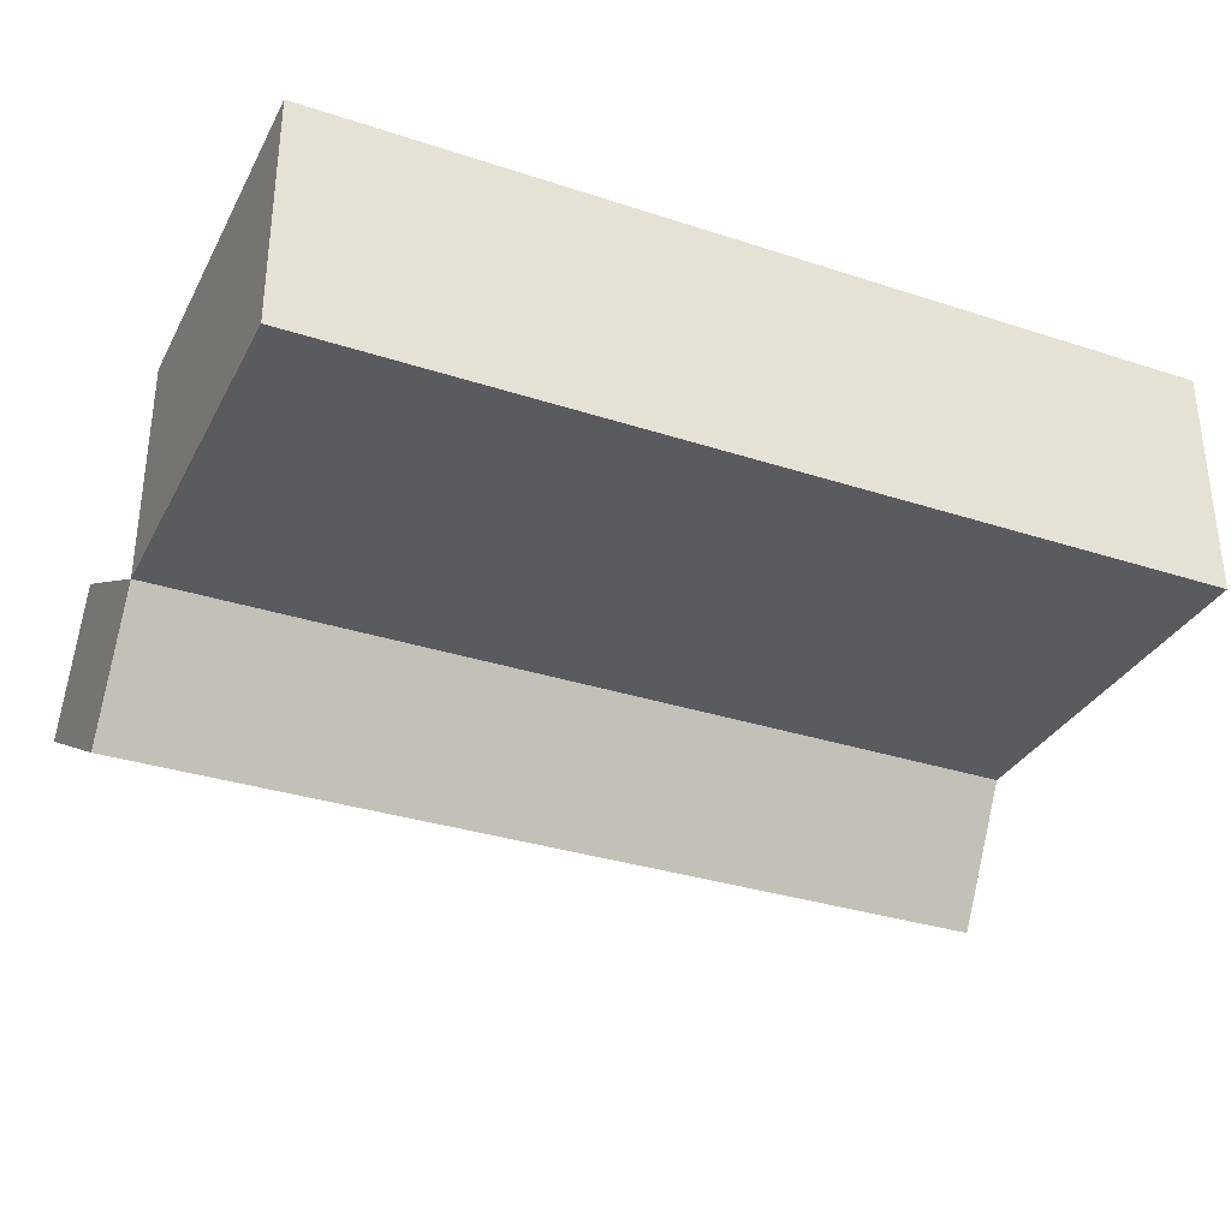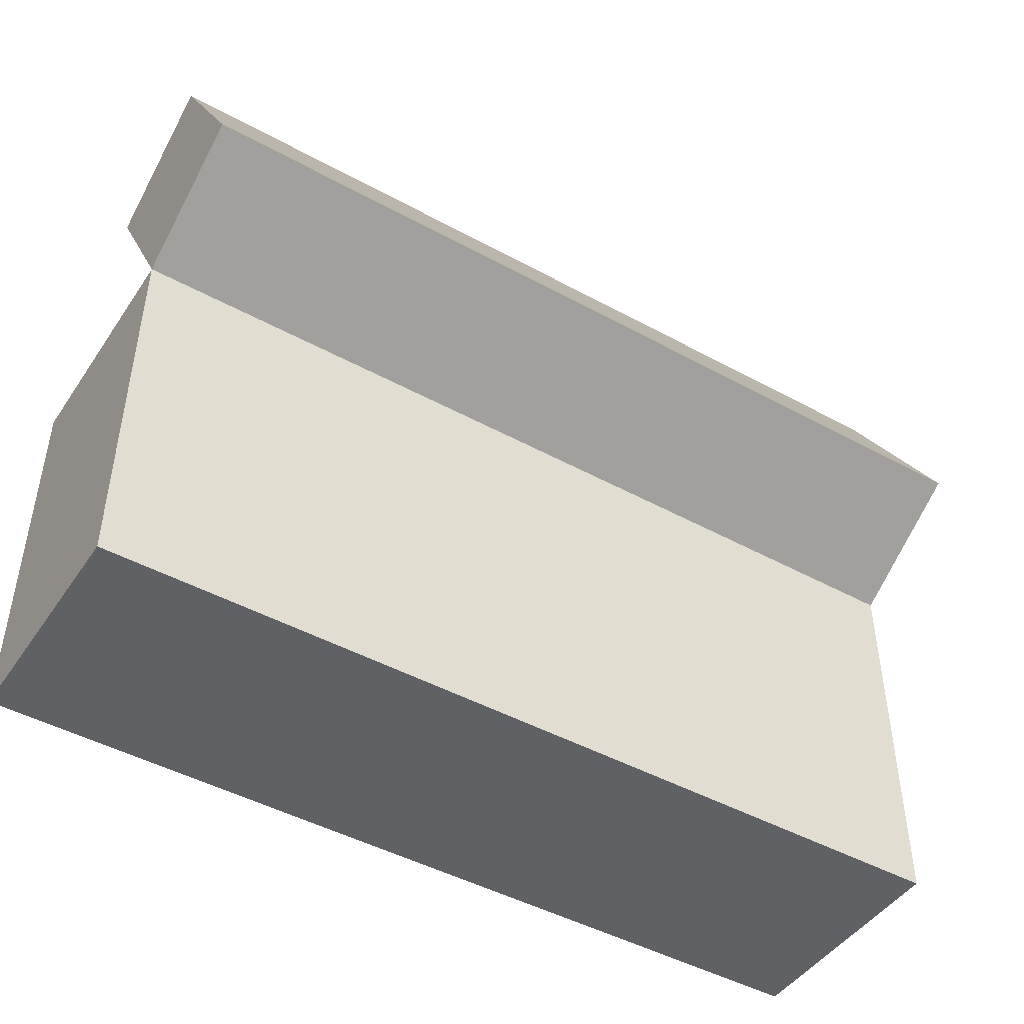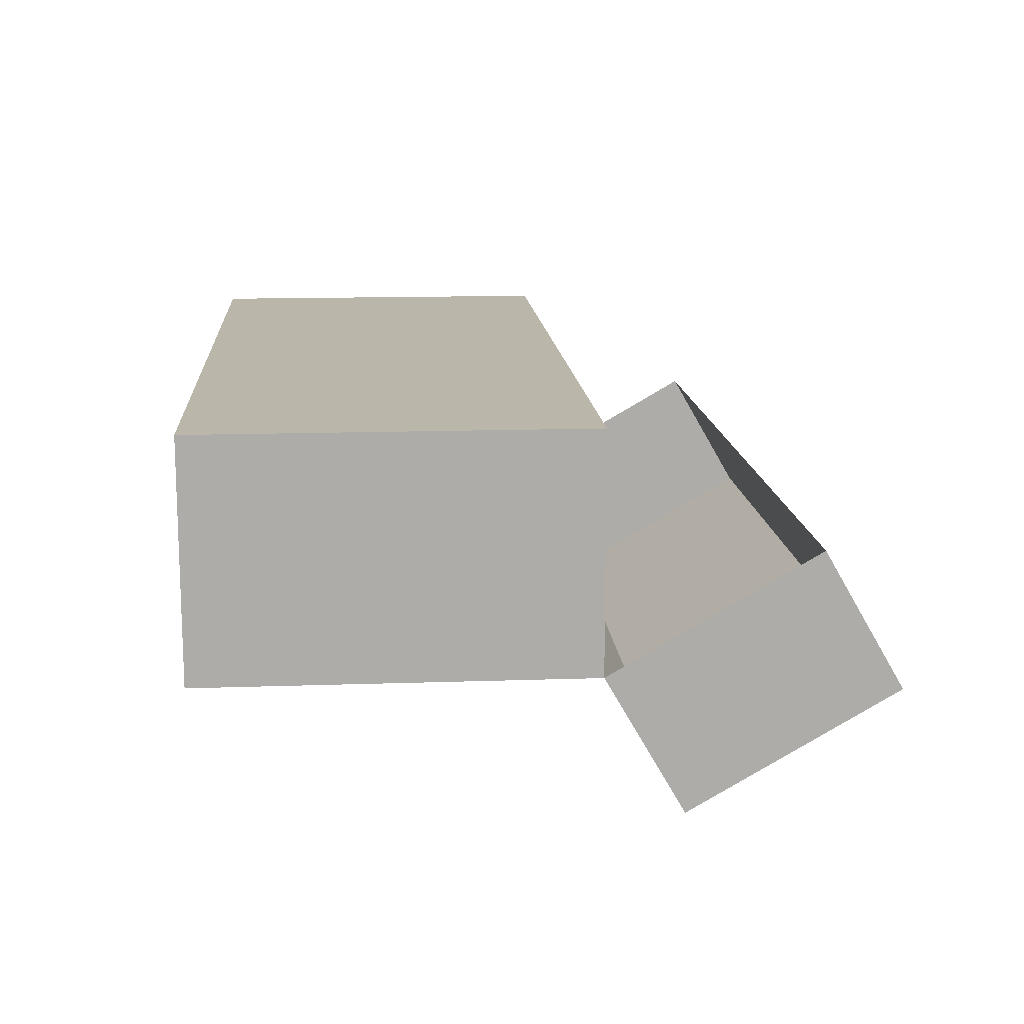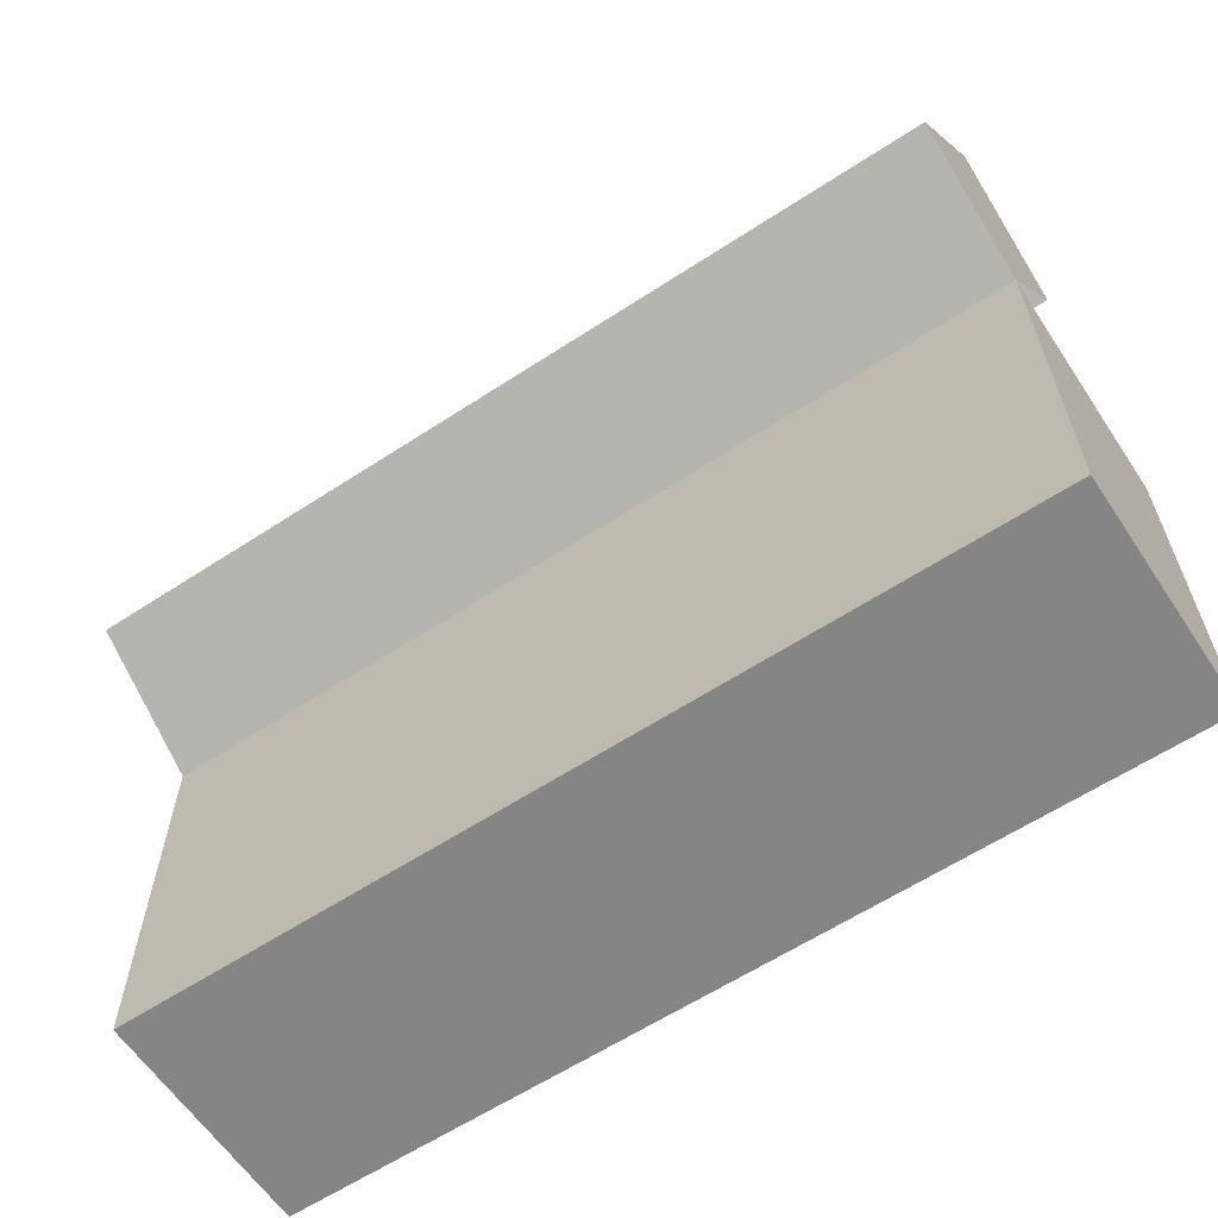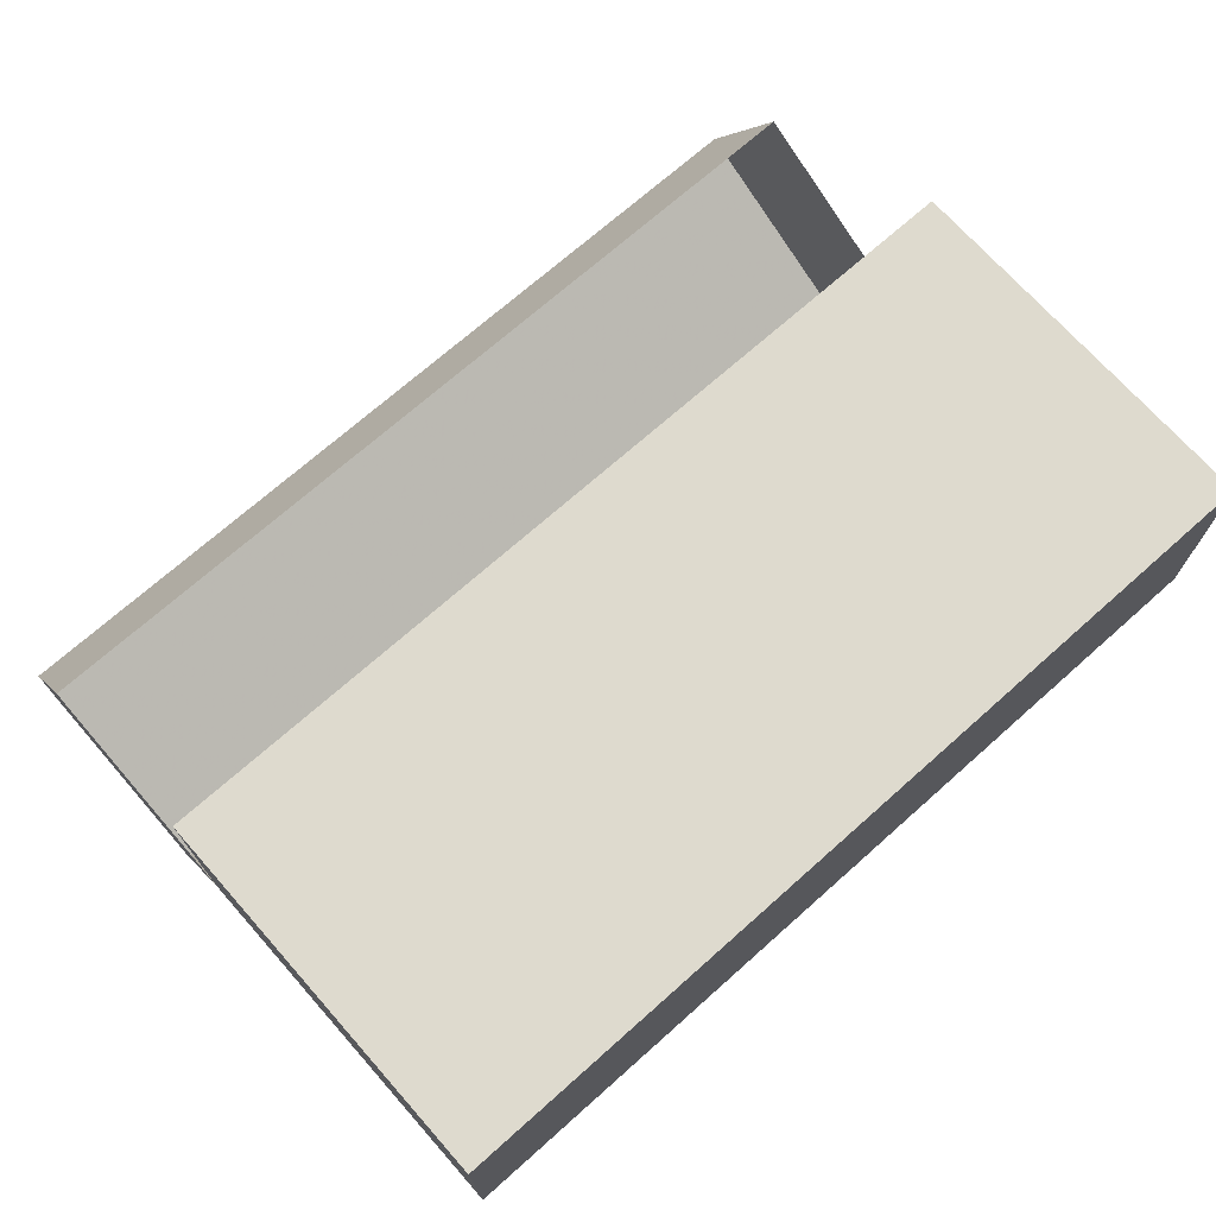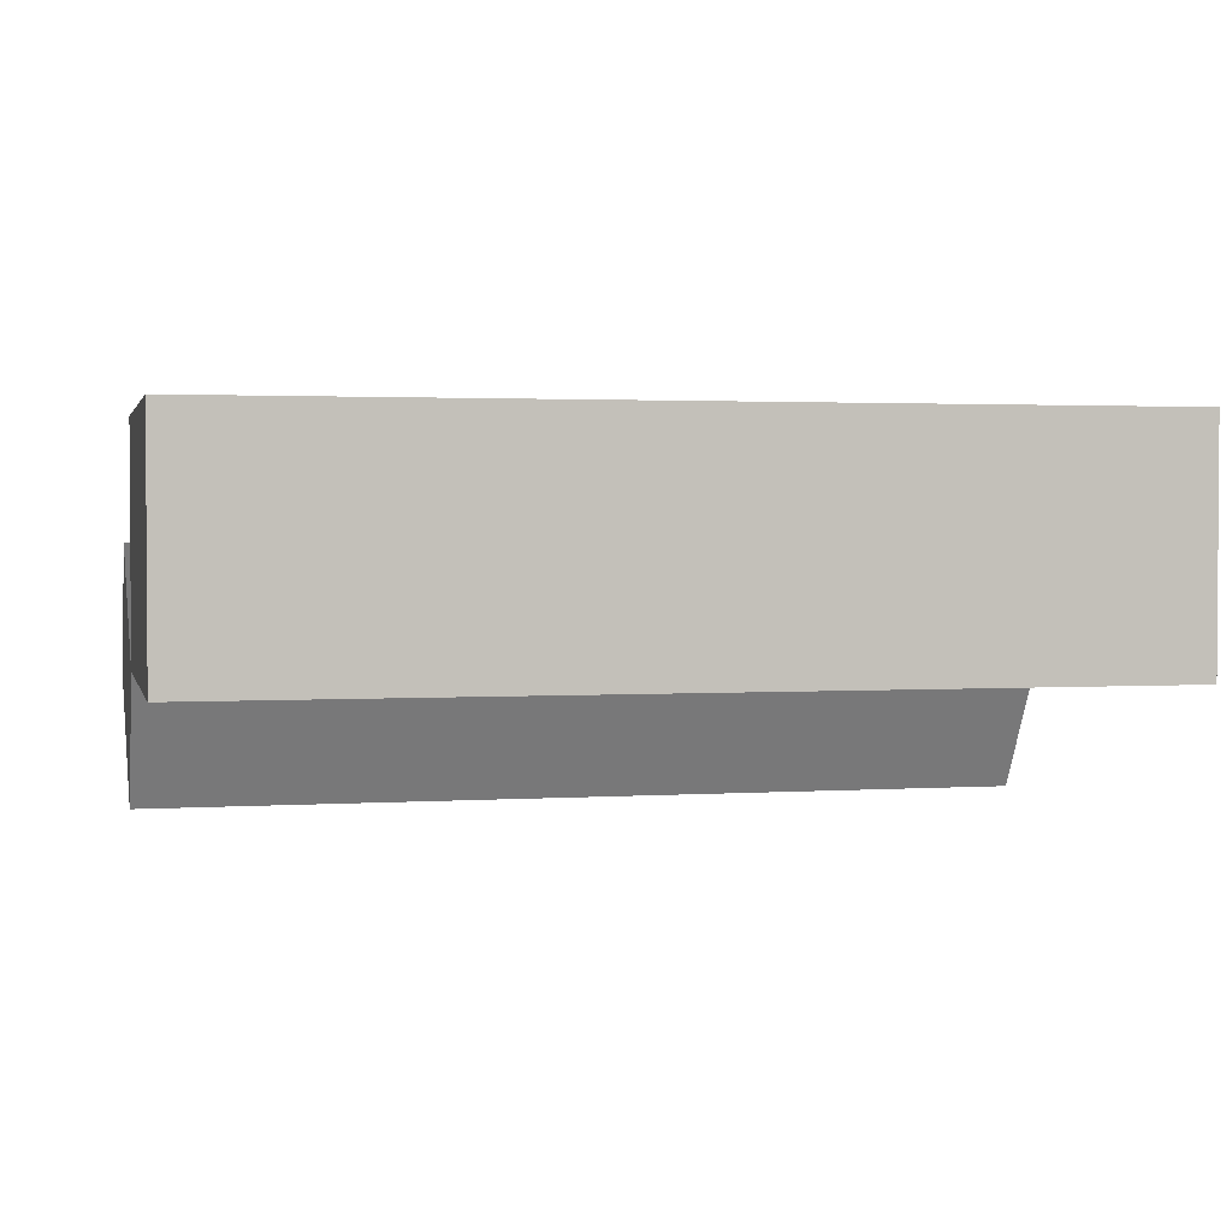
<metadata>
{"format":"obj","ext":"obj","renderer":"f3d","projection":"perspective","resolution":1024,"background":"white","views":[{"elev":-32.8,"azim":-24.3,"up":"+Z"},{"elev":-46.2,"azim":147.9,"up":"+Y"},{"elev":13.8,"azim":85.6,"up":"+Z"},{"elev":-61.7,"azim":-146.4,"up":"+Y"},{"elev":71.2,"azim":-41.6,"up":"+Z"},{"elev":2.2,"azim":-13.2,"up":"+Z"}]}
</metadata>
<code>
g
v -1.863 0 -0.491
v 1.863 0 -0.491
v 1.863 0 0.491
v -1.863 0 0.491
v -1.863 1.932 -1.058
v 1.863 1.932 -1.058
v 1.863 2.783 -0.5667
v -1.863 2.783 -0.5667
v 1.863 1.605 -0.491
v -1.863 1.605 -0.491
v 1.863 1.605 0.491
v -1.863 1.605 0.491
v -1.863 2.456 -1.192e-07
v 1.863 2.456 -1.192e-07
g below_plane
f 2 10 9
f 3 9 11
f 4 11 12
f 1 12 10
f 3 1 2
f 1 3 4
f 12 1 4
f 11 4 3
f 9 3 2
f 10 2 1
g above_plane
f 6 8 7
f 9 5 6
f 14 6 7
f 13 7 8
f 10 8 5
f 8 10 13
f 7 13 14
f 6 14 9
f 5 9 10
f 8 6 5

</code>
